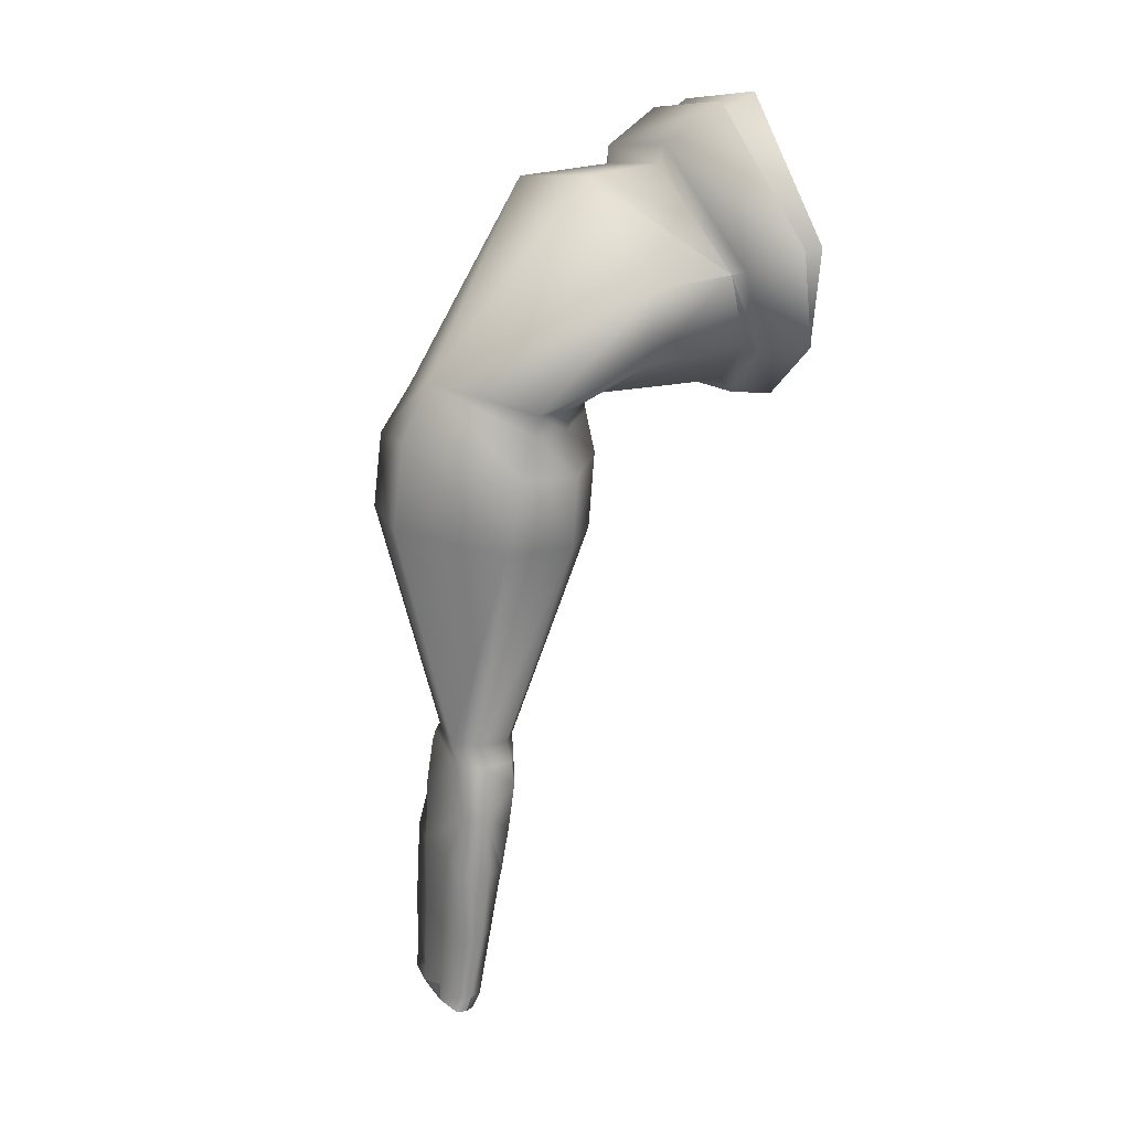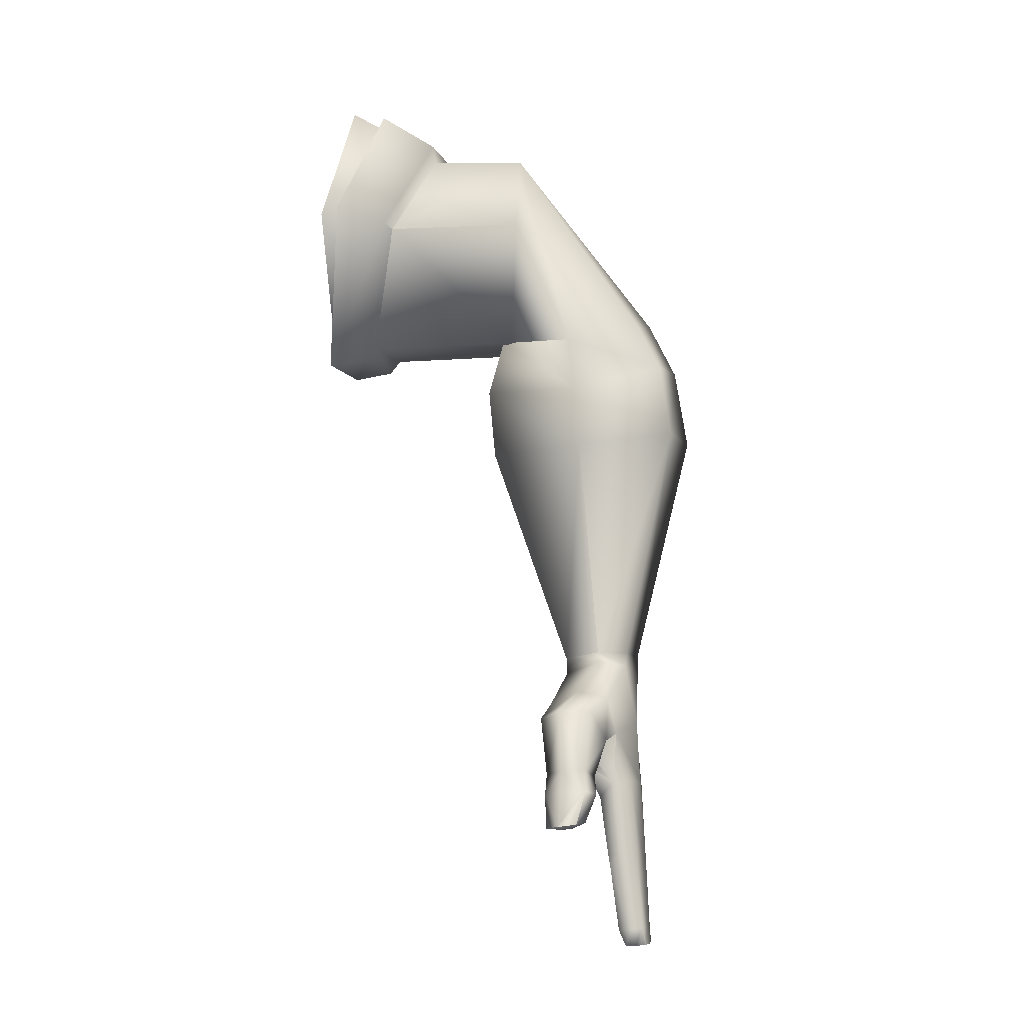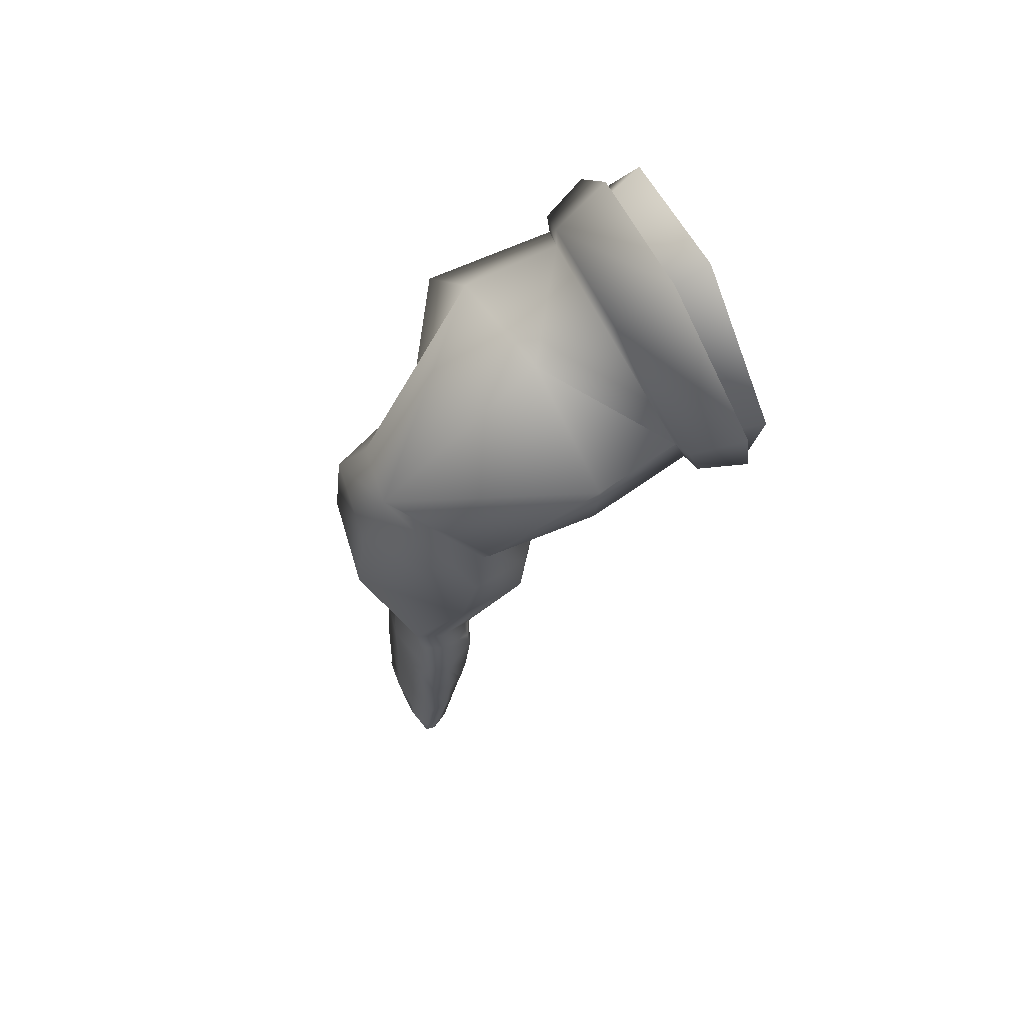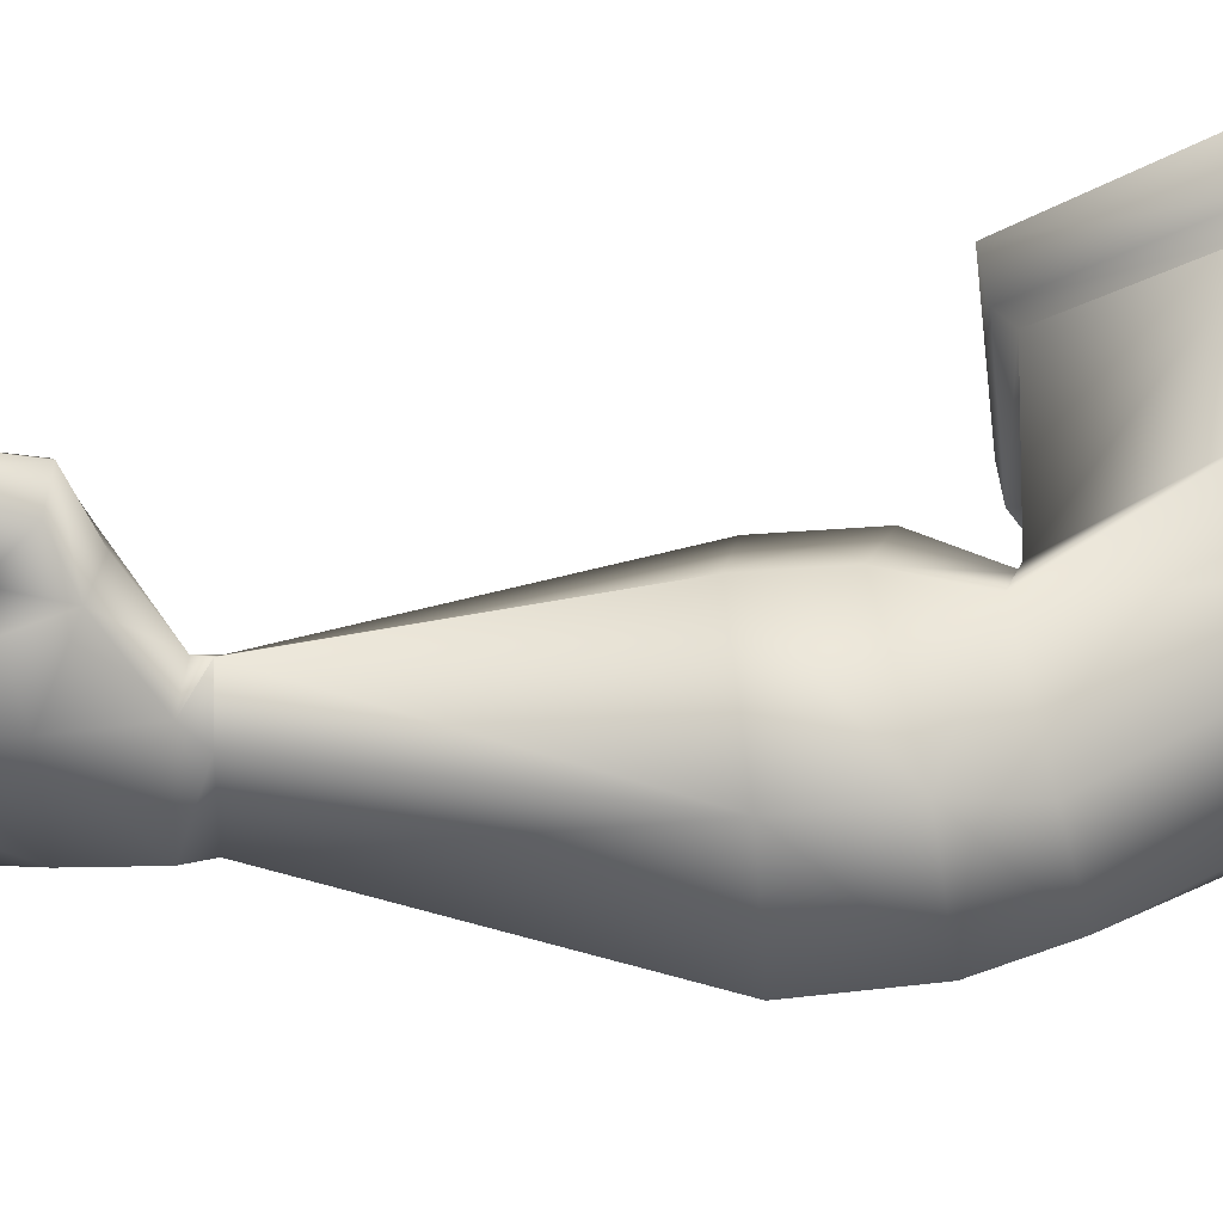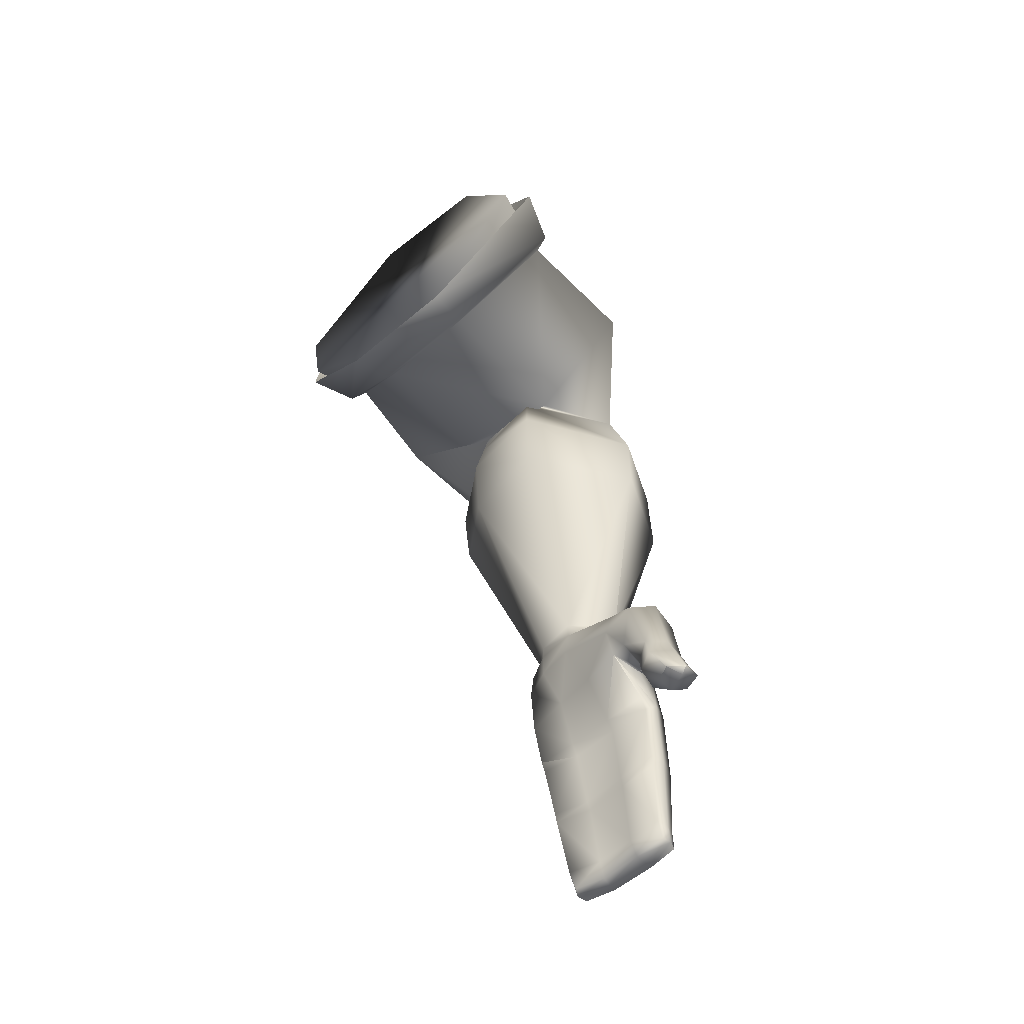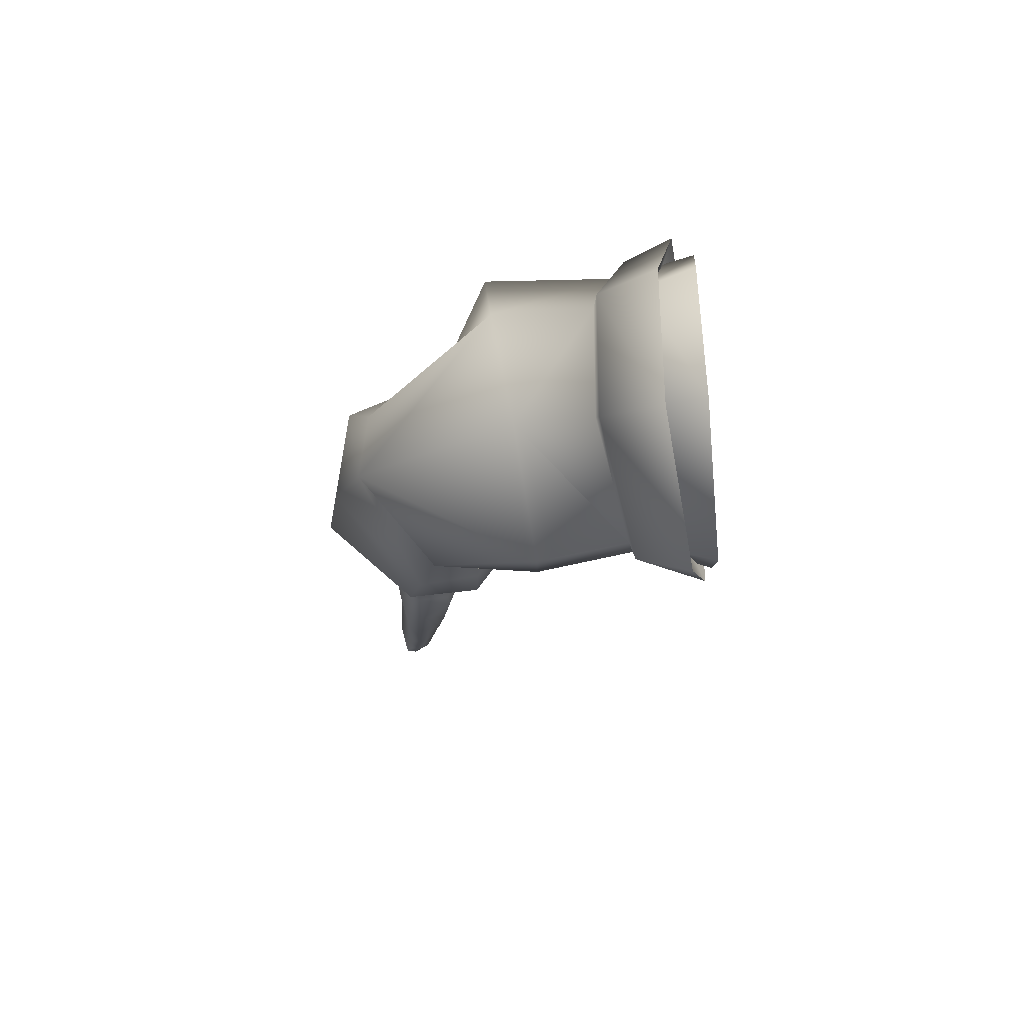
<metadata>
{"format":"obj","ext":"obj","renderer":"f3d","projection":"perspective","resolution":1024,"background":"white","views":[{"elev":20.6,"azim":154.5,"up":"+Y"},{"elev":-10.3,"azim":6.1,"up":"+Y"},{"elev":64.2,"azim":153.8,"up":"+Y"},{"elev":44.4,"azim":93.9,"up":"+Z"},{"elev":-55.6,"azim":-47.8,"up":"+Y"},{"elev":71.4,"azim":177.3,"up":"+Y"}]}
</metadata>
<code>
o rdmobj00
v 0.01189 0.191 -0.08606
v 0.009939 0.1654 0.0605
v 0.0617 0.1371 0.05369
v 0.066 0.1594 -0.07948
v -0.009548 0.009293 0.1501
v 0.03413 0.001563 0.1414
v 0.03451 -0.1189 0.034
v 0.0701 -0.005557 0.1334
v -0.00183 0.05321 -0.2027
v 0.05229 0.03729 -0.1816
v -0.01064 -0.1202 -0.08826
v -0.007512 -0.04769 -0.1799
v 0.05589 -0.04991 -0.155
v 0.03972 -0.1054 -0.08175
v -0.01282 -0.1288 0.03857
v 0.3578 -0.07925 -0.05067
v 0.3461 -0.09912 0.0255
v 0.3718 -0.1566 0.05054
v 0.3874 -0.1393 -0.05302
v 0.2679 -0.1267 0.07777
v 0.2748 -0.1904 0.09807
v 0.1853 -0.1095 0.01072
v 0.1695 -0.1753 0.02399
v 0.28 -0.09739 -0.1489
v 0.284 -0.1208 -0.1371
v 0.2404 -0.0988 -0.138
v 0.2412 -0.1233 -0.1273
v 0.1907 -0.1238 -0.06808
v 0.1946 -0.09915 -0.06489
v 0.1832 -0.168 -0.07397
v 0.2967 -0.4856 0.04084
v 0.3285 -0.4832 0.01149
v 0.3835 -0.2342 0.04534
v 0.2807 -0.2545 0.0939
v 0.258 -0.4888 0.003538
v 0.1761 -0.2497 0.01909
v 0.3381 -0.4824 -0.04921
v 0.3106 -0.4847 -0.06079
v 0.3124 -0.2398 -0.1408
v 0.401 -0.2257 -0.05792
v 0.2795 -0.4873 -0.05776
v 0.2647 -0.4884 -0.0387
v 0.1904 -0.2486 -0.07545
v 0.2369 -0.2461 -0.134
v 0.1074 0.1056 0.04792
v 0.2097 0.09987 0.04975
v 0.1929 0.1181 -0.07528
v 0.1137 0.1247 -0.07471
v 0.213 -0.006417 0.1371
v 0.1967 -0.1158 0.03022
v 0.1749 0.0251 -0.1862
v 0.08217 0.02761 -0.1722
v 0.1725 -0.05219 -0.1742
v 0.1803 -0.09913 -0.0939
v 0.2982 -0.1625 -0.1496
v 0.2349 -0.1677 -0.141
v 0.1113 0.1444 -0.08167
v 0.1046 0.1227 0.05604
v 0.07723 0.03387 -0.1914
v 0.03153 -0.118 -0.08951
v 0.04863 -0.05469 -0.1725
v 0.02576 -0.1334 0.04031
v 0.06395 -0.004007 0.1521
v 0.05161 0.1839 -0.08846
v 0.0461 0.1583 0.06351
v 0.02401 0.05438 -0.2124
v -0.01263 -0.1234 -0.09669
v 0.000508 -0.04954 -0.1929
v -0.01755 -0.1414 0.04585
v 0.01283 0.009683 0.1708
v 0.3376 -0.5041 -0.05716
v 0.3268 -0.5002 0.02914
v 0.3394 -0.5639 0.02741
v 0.3349 -0.5635 -0.06595
v 0.3116 -0.507 -0.06828
v 0.3119 -0.5652 -0.07556
v 0.2768 -0.5089 -0.06516
v 0.275 -0.5365 -0.06734
v 0.2612 -0.5379 -0.03644
v 0.2626 -0.5059 -0.03749
v 0.2587 -0.5059 0.003481
v 0.2553 -0.5366 0.001498
v 0.2977 -0.4964 0.04254
v 0.2757 -0.5339 0.08512
v 0.3097 -0.5405 0.08267
v 0.3424 -0.631 0.02613
v 0.3416 -0.6311 -0.02802
v 0.3315 -0.632 -0.07092
v 0.3093 -0.6343 -0.07428
v 0.2836 -0.5846 -0.07081
v 0.2915 -0.636 -0.06777
v 0.2938 -0.6359 -0.02562
v 0.2771 -0.5834 -0.02562
v 0.2925 -0.6367 0.02455
v 0.2702 -0.5852 0.01858
v 0.3182 -0.5793 0.0691
v 0.2879 -0.6014 0.07498
v 0.3144 -0.6338 0.07407
v 0.334 -0.6318 0.06779
v 0.2567 -0.5944 0.06627
v 0.2929 -0.6359 0.07091
v 0.2933 -0.5585 0.1197
v 0.308 -0.5883 0.091
v 0.2462 -0.5459 0.07509
v 0.2374 -0.5648 0.1052
v 0.2595 -0.5574 0.1248
v 0.2426 -0.5711 0.06864
v 0.2536 -0.5945 0.083
v 0.2851 -0.6017 0.08053
v 0.2877 -0.6223 0.131
v 0.2964 -0.6287 0.111
v 0.2445 -0.6266 0.1176
v 0.2617 -0.624 0.1341
v 0.2561 -0.6337 0.09939
v 0.2815 -0.6348 0.09464
v 0.2881 -0.6448 0.1389
v 0.2981 -0.6477 0.113
v 0.243 -0.6486 0.1225
v 0.2609 -0.6458 0.1417
v 0.2548 -0.6514 0.1021
v 0.2818 -0.6506 0.09585
v 0.2737 -0.6843 0.1243
v 0.2635 -0.6862 0.1463
v 0.2458 -0.6846 0.14
v 0.2554 -0.6819 0.123
v 0.2874 -0.6782 0.1334
v 0.2792 -0.6808 0.1543
v 0.2592 -0.6831 0.1548
v 0.3397 -0.7151 0.06546
v 0.3442 -0.7153 0.02465
v 0.2992 -0.6499 0.02552
v 0.2997 -0.6494 0.07071
v 0.3213 -0.7117 0.07144
v 0.3077 -0.7118 0.06637
v 0.3485 -0.7911 0.0221
v 0.3444 -0.7913 0.05704
v 0.3184 -0.7938 0.05977
v 0.3096 -0.7235 0.06583
v 0.3116 -0.7241 0.02409
v 0.3205 -0.7939 0.02222
v 0.3314 -0.7925 0.06162
v 0.3465 -0.8095 0.05622
v 0.3504 -0.8097 0.02292
v 0.3282 -0.8115 0.02323
v 0.3258 -0.8111 0.05811
v 0.3362 -0.8104 0.06005
v 0.3394 -0.8108 0.02277
v 0.3097 -0.7124 0.0238
v 0.3456 -0.7151 -0.02654
v 0.3006 -0.6497 -0.02561
v 0.3493 -0.791 -0.02239
v 0.3141 -0.7238 -0.0221
v 0.3222 -0.7937 -0.01939
v 0.3505 -0.8096 -0.02422
v 0.3292 -0.8113 -0.02064
v 0.3402 -0.8106 -0.02345
v 0.3121 -0.7122 -0.02378
v 0.3368 -0.7152 -0.06691
v 0.2939 -0.6497 -0.06602
v 0.316 -0.7122 -0.06894
v 0.3411 -0.7915 -0.05643
v 0.3042 -0.724 -0.05954
v 0.3132 -0.7942 -0.05254
v 0.3263 -0.7929 -0.05813
v 0.3435 -0.8095 -0.05653
v 0.3217 -0.8113 -0.05188
v 0.3318 -0.8105 -0.05798
v 0.3022 -0.7124 -0.05997
v 0.0605 0.1498 -0.07496
v 0.05573 0.1293 0.04711
v 0.03661 0.04578 -0.1745
v 0.004877 -0.09698 -0.08157
v 0.01625 -0.03769 -0.1589
v 0.000617 -0.1114 0.03292
v 0.02692 0.009873 0.1333
f 1 2 3
f 3 4 1
f 5 6 3
f 3 2 5
f 7 8 6
f 9 1 4
f 4 10 9
f 11 12 13
f 13 14 11
f 11 14 7
f 7 15 11
f 9 10 13
f 13 12 9
f 16 17 18
f 18 19 16
f 20 21 18
f 18 17 20
f 22 23 21
f 21 20 22
f 24 16 25
f 26 27 28
f 28 29 26
f 23 22 28
f 28 30 23
f 24 25 27
f 27 26 24
f 31 32 33
f 33 34 31
f 35 31 34
f 34 36 35
f 37 38 39
f 39 40 37
f 41 42 43
f 43 44 41
f 43 42 35
f 35 36 43
f 38 41 44
f 44 39 38
f 45 46 47
f 47 48 45
f 8 49 46
f 46 45 8
f 50 49 8
f 8 7 50
f 47 51 52
f 52 48 47
f 13 53 54
f 54 14 13
f 14 54 50
f 50 7 14
f 52 51 53
f 53 13 52
f 33 40 19
f 19 18 33
f 19 40 39
f 39 55 19
f 56 44 43
f 43 30 56
f 30 43 36
f 36 23 30
f 23 36 34
f 34 21 23
f 34 33 18
f 18 21 34
f 55 39 44
f 44 56 55
f 12 11 15
f 12 15 5 2 1 9
f 16 19 55
f 55 25 16
f 27 56 30
f 30 28 27
f 25 55 56
f 56 27 25
f 22 29 28
f 3 45 48
f 48 4 3
f 8 45 3
f 3 6 8
f 5 15 7
f 7 6 5
f 4 48 52
f 52 10 4
f 10 52 13
f 48 57 58
f 58 45 48
f 52 59 57
f 57 48 52
f 13 14 60
f 60 61 13
f 7 62 60
f 60 14 7
f 8 63 62
f 62 7 8
f 45 58 63
f 63 8 45
f 52 13 61
f 61 59 52
f 64 65 58
f 58 57 64
f 66 64 57
f 57 59 66
f 67 68 61
f 61 60 67
f 62 69 67
f 67 60 62
f 63 70 69
f 69 62 63
f 65 70 63
f 63 58 65
f 68 66 59
f 59 61 68
f 71 72 73
f 73 74 71
f 75 71 74
f 74 76 75
f 77 78 79
f 79 80 77
f 81 80 79
f 79 82 81
f 77 75 78
f 35 81 83
f 83 31 35
f 37 71 75
f 75 38 37
f 41 77 80
f 80 42 41
f 42 80 81
f 81 35 42
f 31 83 72
f 72 32 31
f 38 75 77
f 77 41 38
f 83 84 85
f 85 72 83
f 86 87 74
f 74 73 86
f 88 89 76
f 76 74 88
f 90 91 92
f 92 93 90
f 92 94 95
f 95 93 92
f 76 89 91
f 91 90 76
f 85 96 73
f 73 72 85
f 96 97 98
f 98 99 96
f 100 101 98
f 98 97 100
f 85 102 103
f 103 96 85
f 84 104 105
f 105 106 84
f 85 84 106
f 106 102 85
f 107 100 108
f 97 96 103
f 103 109 97
f 100 97 109
f 109 108 100
f 103 102 110
f 110 111 103
f 106 105 112
f 112 113 106
f 106 113 110
f 110 102 106
f 108 114 112
f 112 105 108
f 109 103 111
f 111 115 109
f 109 115 114
f 114 108 109
f 110 116 117
f 117 111 110
f 118 119 113
f 113 112 118
f 113 119 116
f 116 110 113
f 120 118 112
f 112 114 120
f 111 117 121
f 121 115 111
f 121 120 114
f 114 115 121
f 122 123 124
f 124 125 122
f 122 126 127
f 127 123 122
f 127 128 123
f 123 128 124
f 96 99 86
f 86 73 96
f 94 101 100
f 100 95 94
f 99 129 130
f 130 86 99
f 94 131 132
f 132 101 94
f 98 133 129
f 129 99 98
f 98 132 134
f 134 133 98
f 135 130 129
f 129 136 135
f 137 138 139
f 139 140 137
f 136 129 133
f 133 141 136
f 141 133 138
f 138 137 141
f 135 136 142
f 142 143 135
f 140 144 145
f 145 137 140
f 136 141 146
f 146 142 136
f 141 137 145
f 145 146 141
f 143 142 146
f 146 147 143
f 144 147 146
f 146 145 144
f 139 138 134
f 134 148 139
f 134 138 133
f 86 130 149
f 149 87 86
f 92 150 131
f 131 94 92
f 149 130 135
f 135 151 149
f 140 139 152
f 152 153 140
f 151 135 143
f 143 154 151
f 140 153 155
f 155 144 140
f 156 154 143
f 143 147 156
f 156 147 144
f 144 155 156
f 152 139 148
f 148 157 152
f 87 149 158
f 158 88 87
f 91 159 150
f 150 92 91
f 88 158 160
f 160 89 88
f 91 89 159
f 158 149 151
f 151 161 158
f 153 152 162
f 162 163 153
f 164 160 158
f 158 161 164
f 164 163 162
f 162 160 164
f 161 151 154
f 154 165 161
f 153 163 166
f 166 155 153
f 164 161 165
f 165 167 164
f 163 164 167
f 167 166 163
f 167 165 154
f 154 156 167
f 167 156 155
f 155 166 167
f 162 152 157
f 157 168 162
f 160 162 168
f 78 90 93
f 93 79 78
f 75 76 78
f 76 90 78
f 105 104 107
f 107 108 105
f 82 107 104
f 104 81 82
f 104 84 83
f 83 81 104
f 82 79 93
f 93 95 82
f 95 100 107
f 107 82 95
f 127 126 117
f 117 116 127
f 118 124 128
f 128 119 118
f 128 127 116
f 116 119 128
f 120 125 124
f 124 118 120
f 126 122 121
f 121 117 126
f 121 122 125
f 125 120 121
f 148 134 132
f 132 131 148
f 157 148 131
f 131 150 157
f 168 157 150
f 150 159 168
f 89 160 168
f 168 159 89
f 98 101 132
f 64 169 170
f 170 65 64
f 66 171 169
f 169 64 66
f 68 67 172
f 172 173 68
f 67 69 174
f 174 172 67
f 69 70 175
f 175 174 69
f 70 65 170
f 170 175 70
f 66 68 173
f 173 171 66
f 46 17 16
f 16 47 46
f 20 17 46
f 46 49 20
f 50 22 20
f 20 49 50
f 16 24 51
f 51 47 16
f 53 26 29
f 29 54 53
f 29 22 50
f 50 54 29
f 24 26 53
f 53 51 24
f 33 32 37
f 37 40 33
f 71 37 32
f 32 72 71
f 87 88 74

</code>
